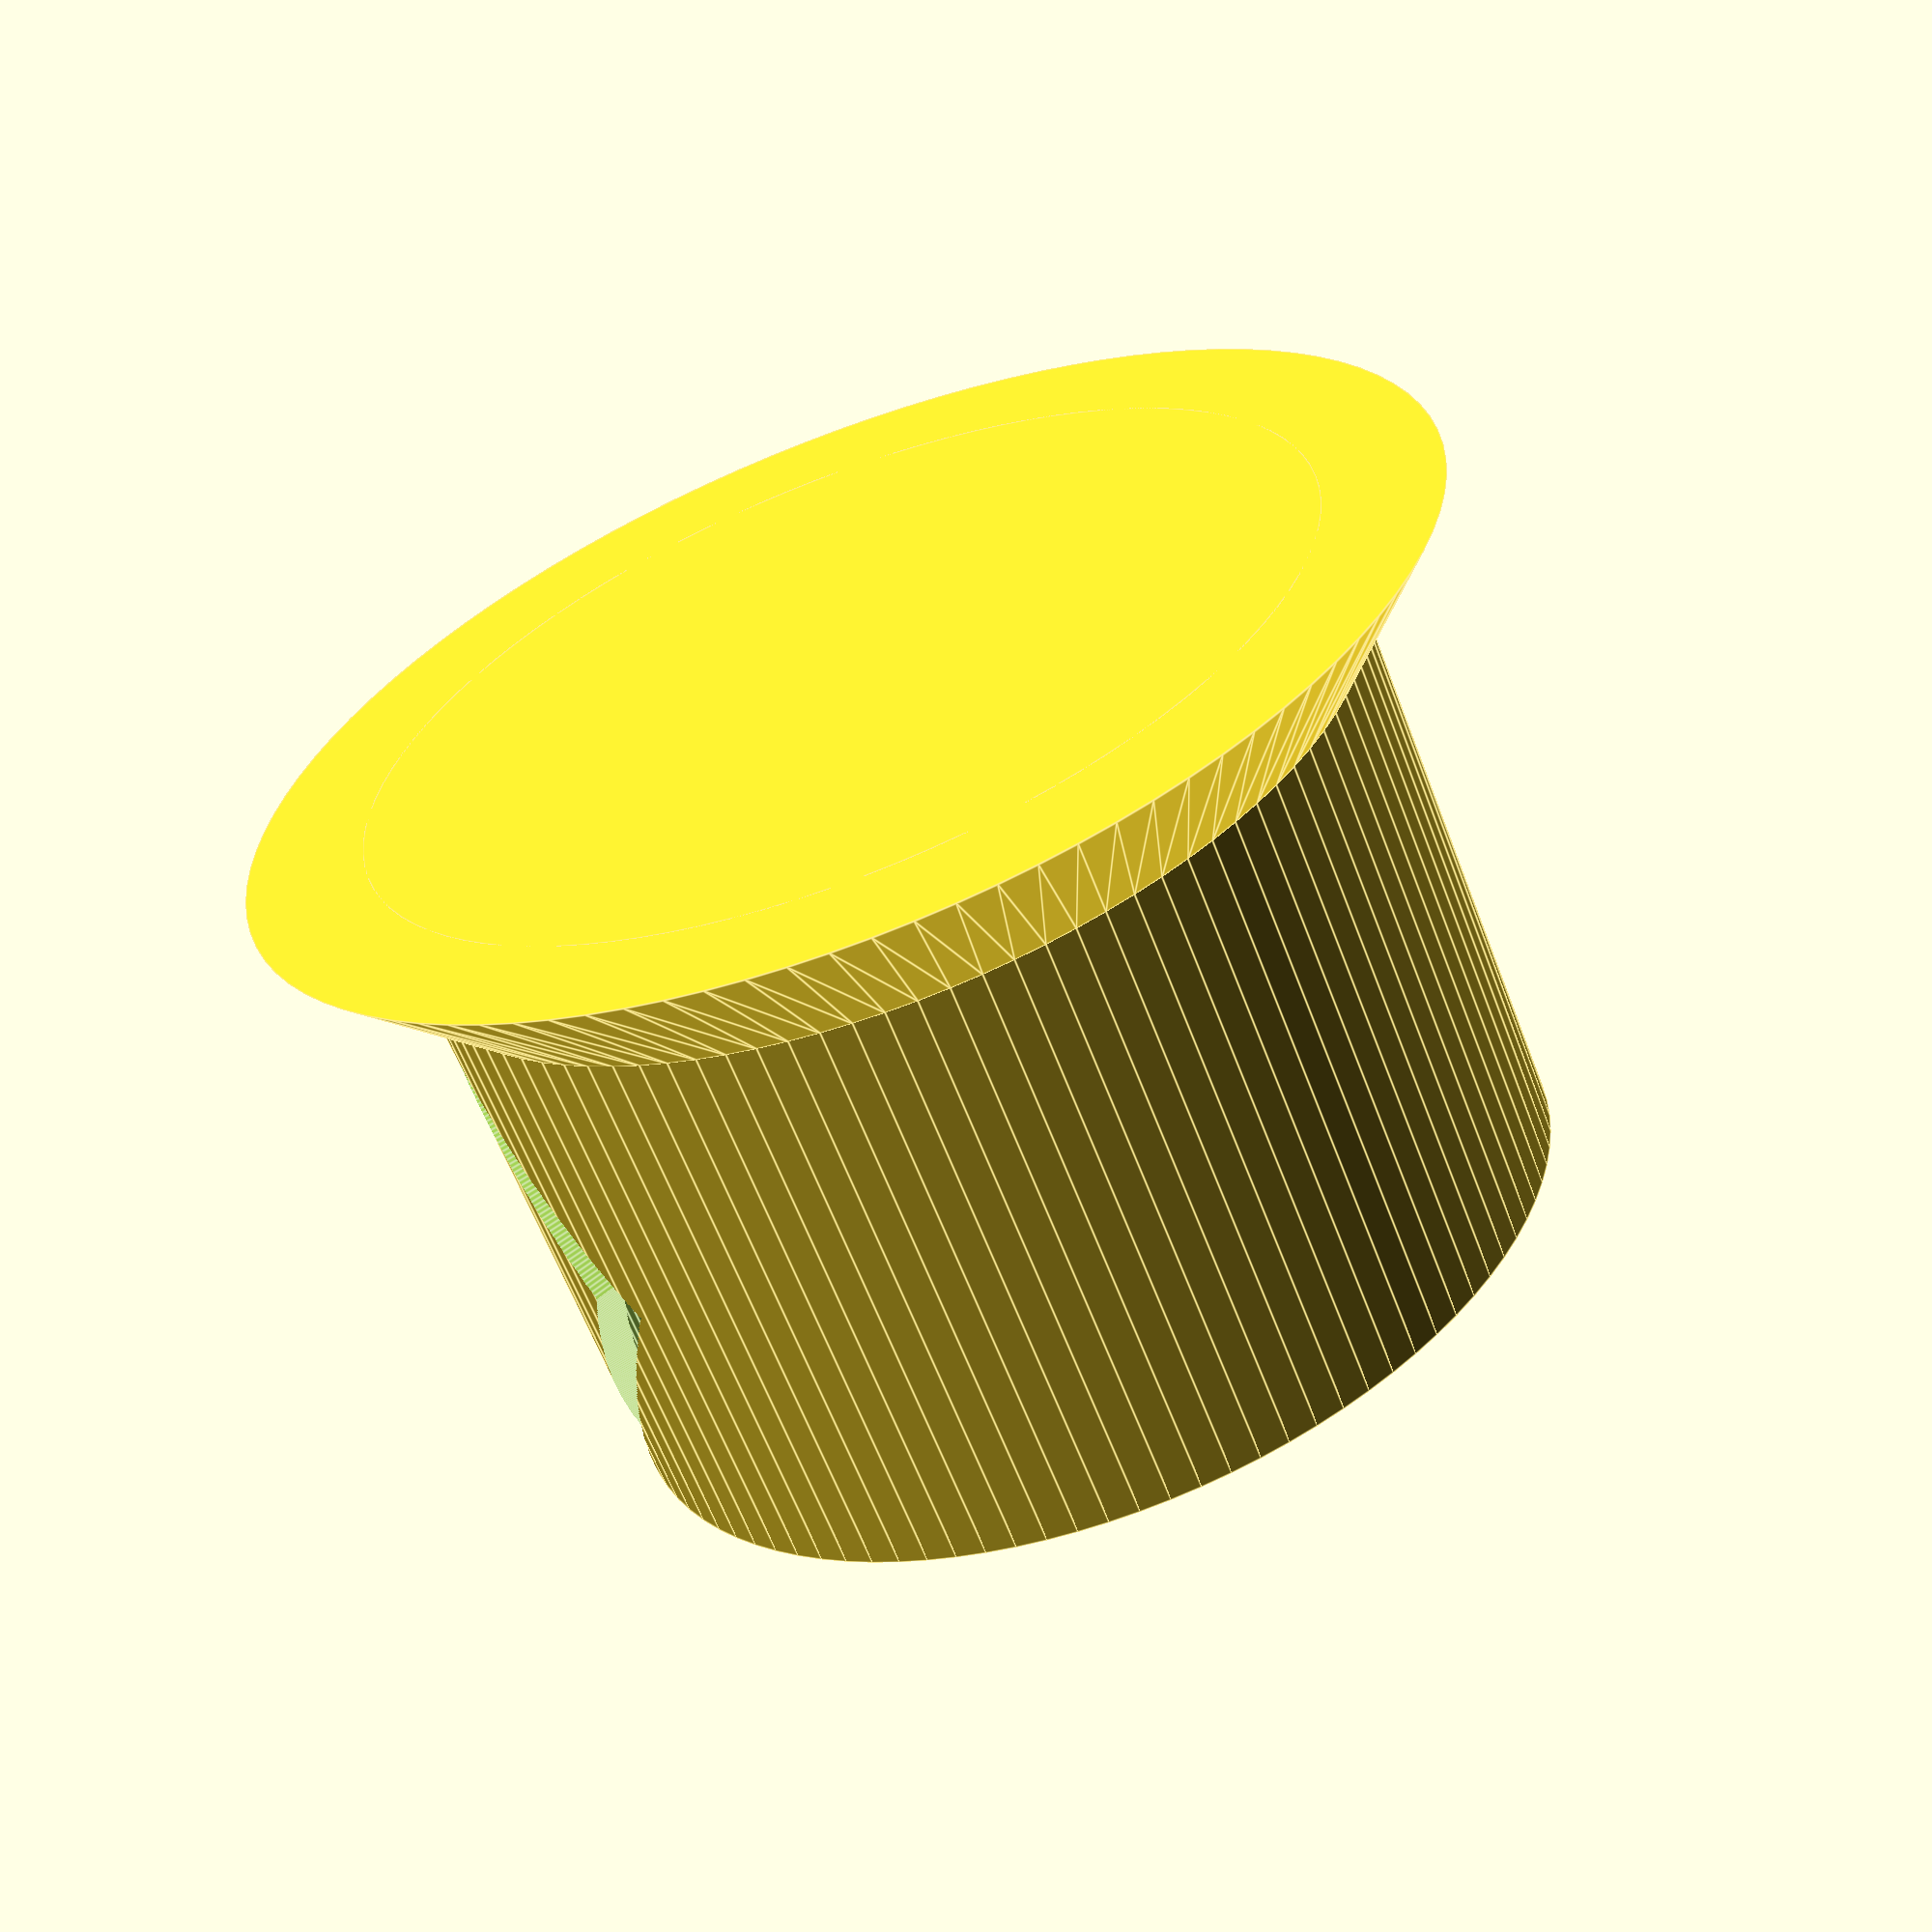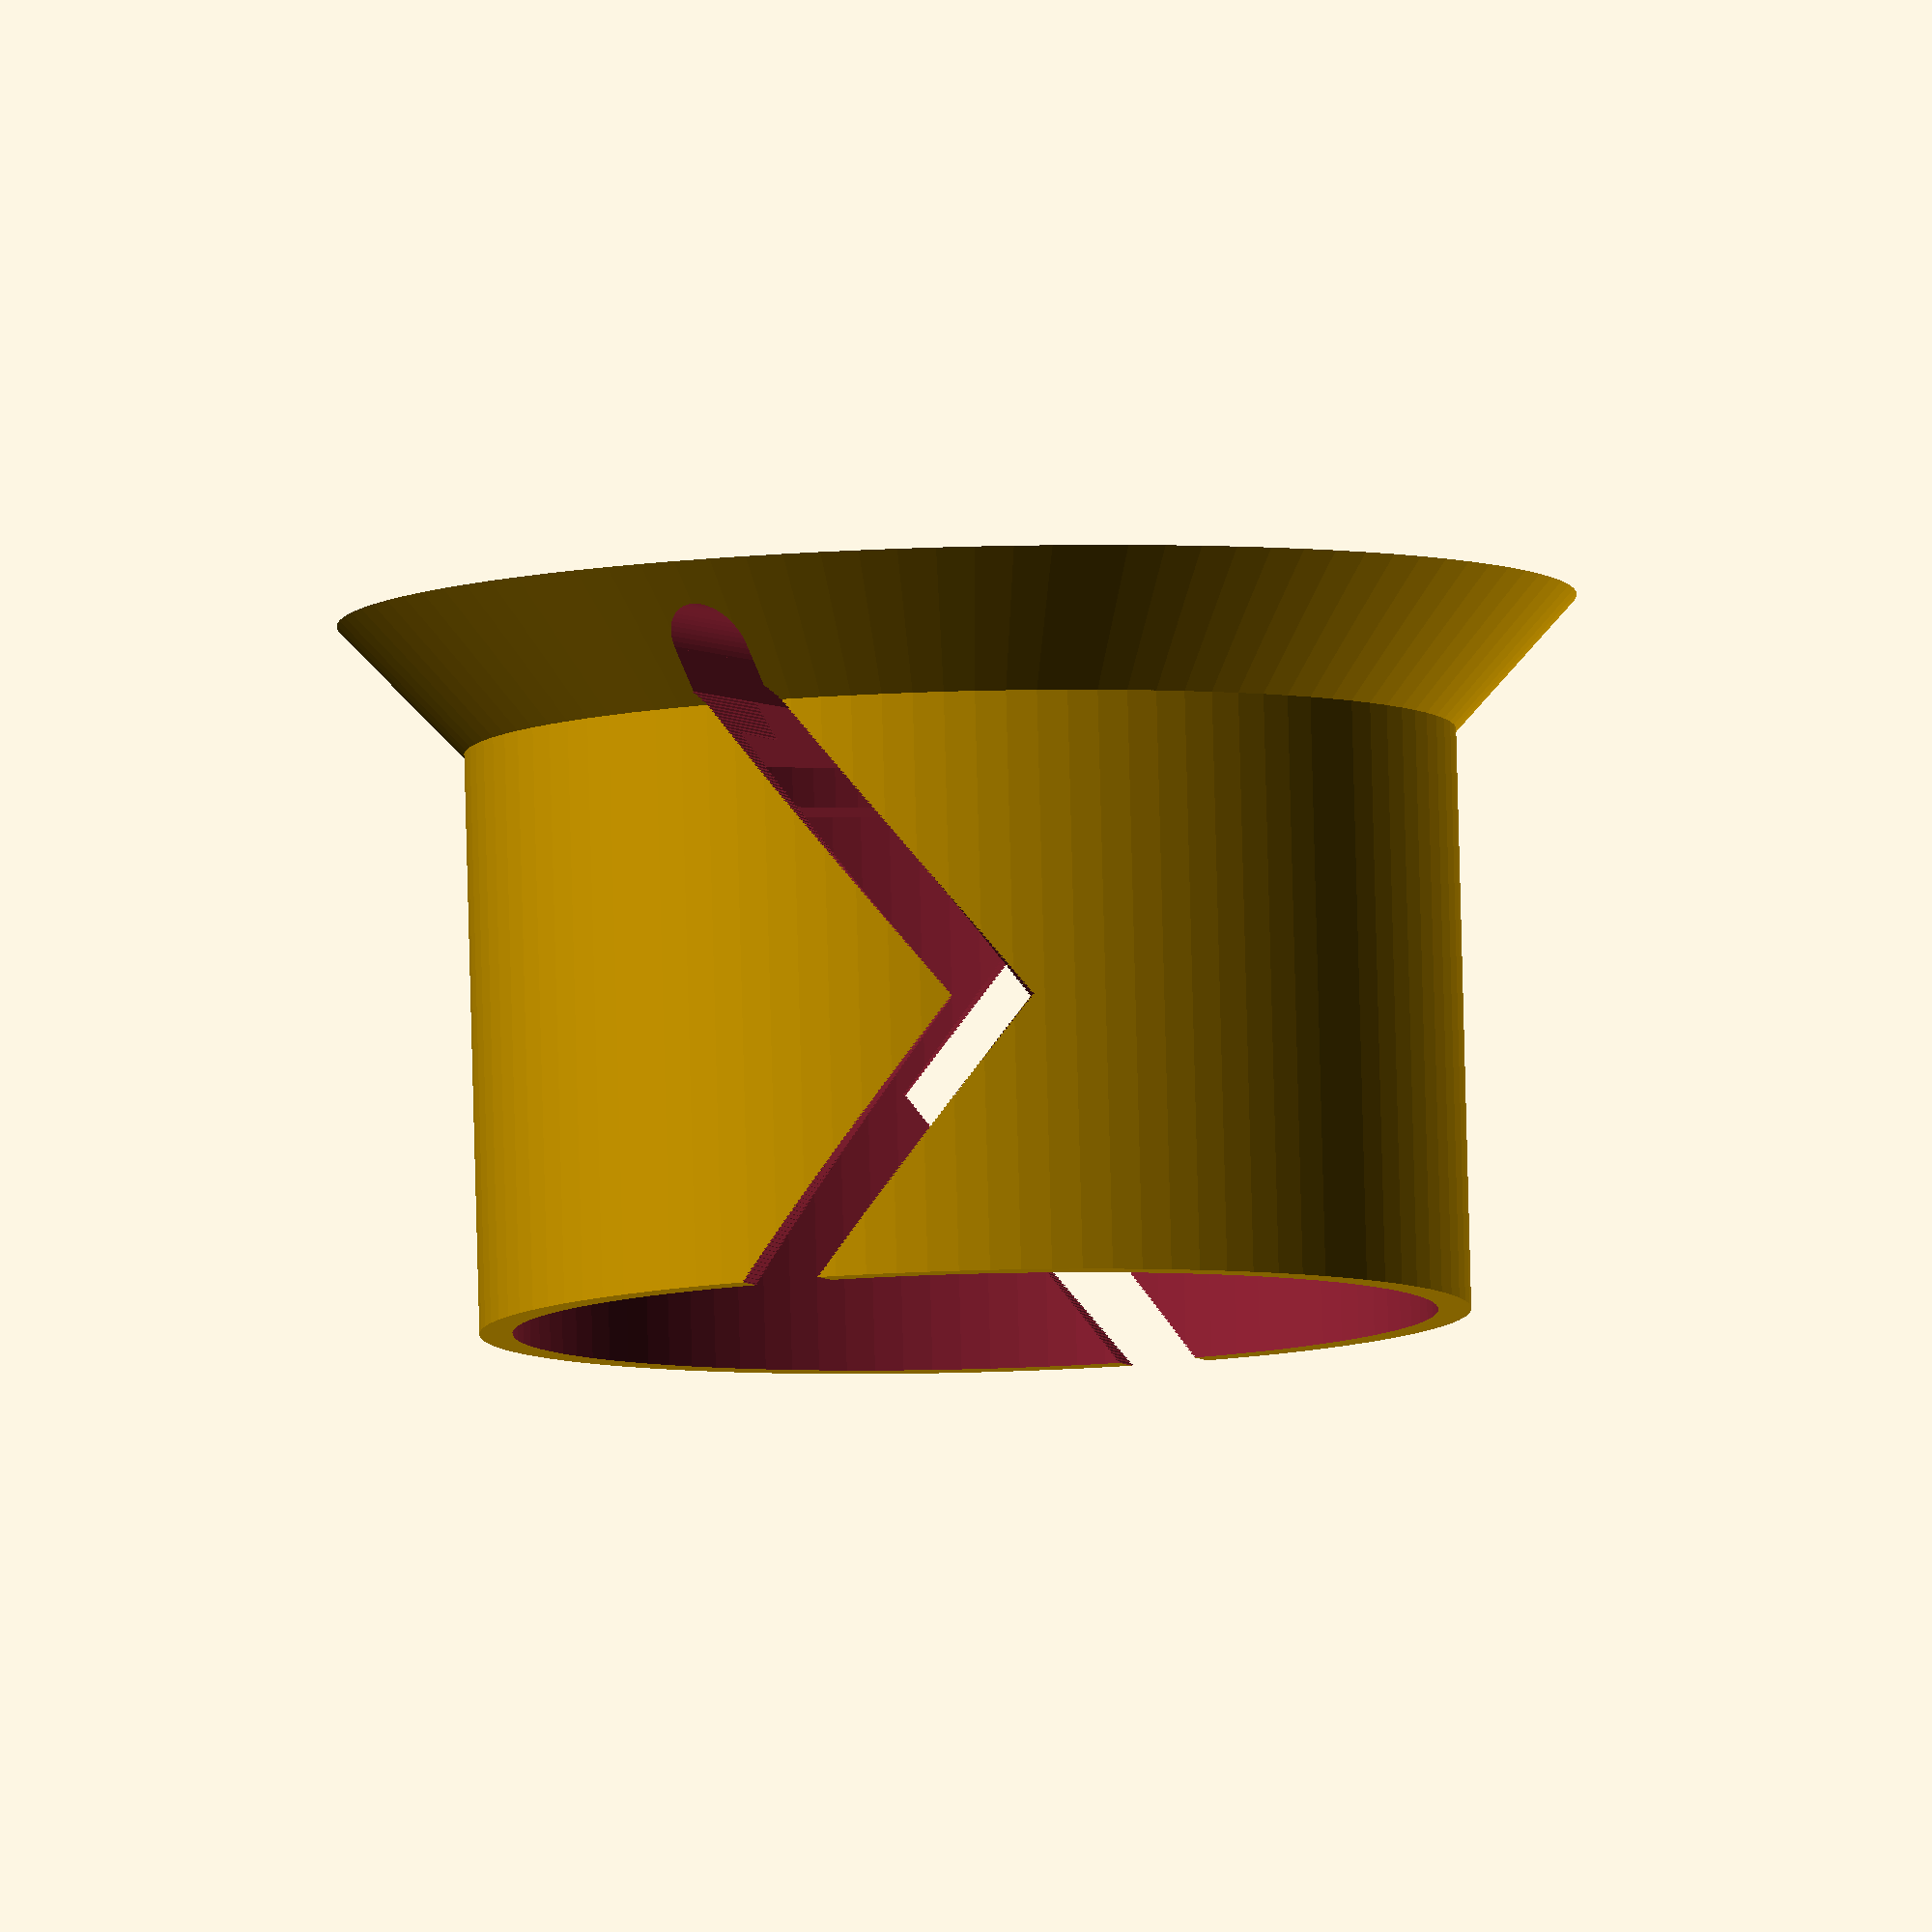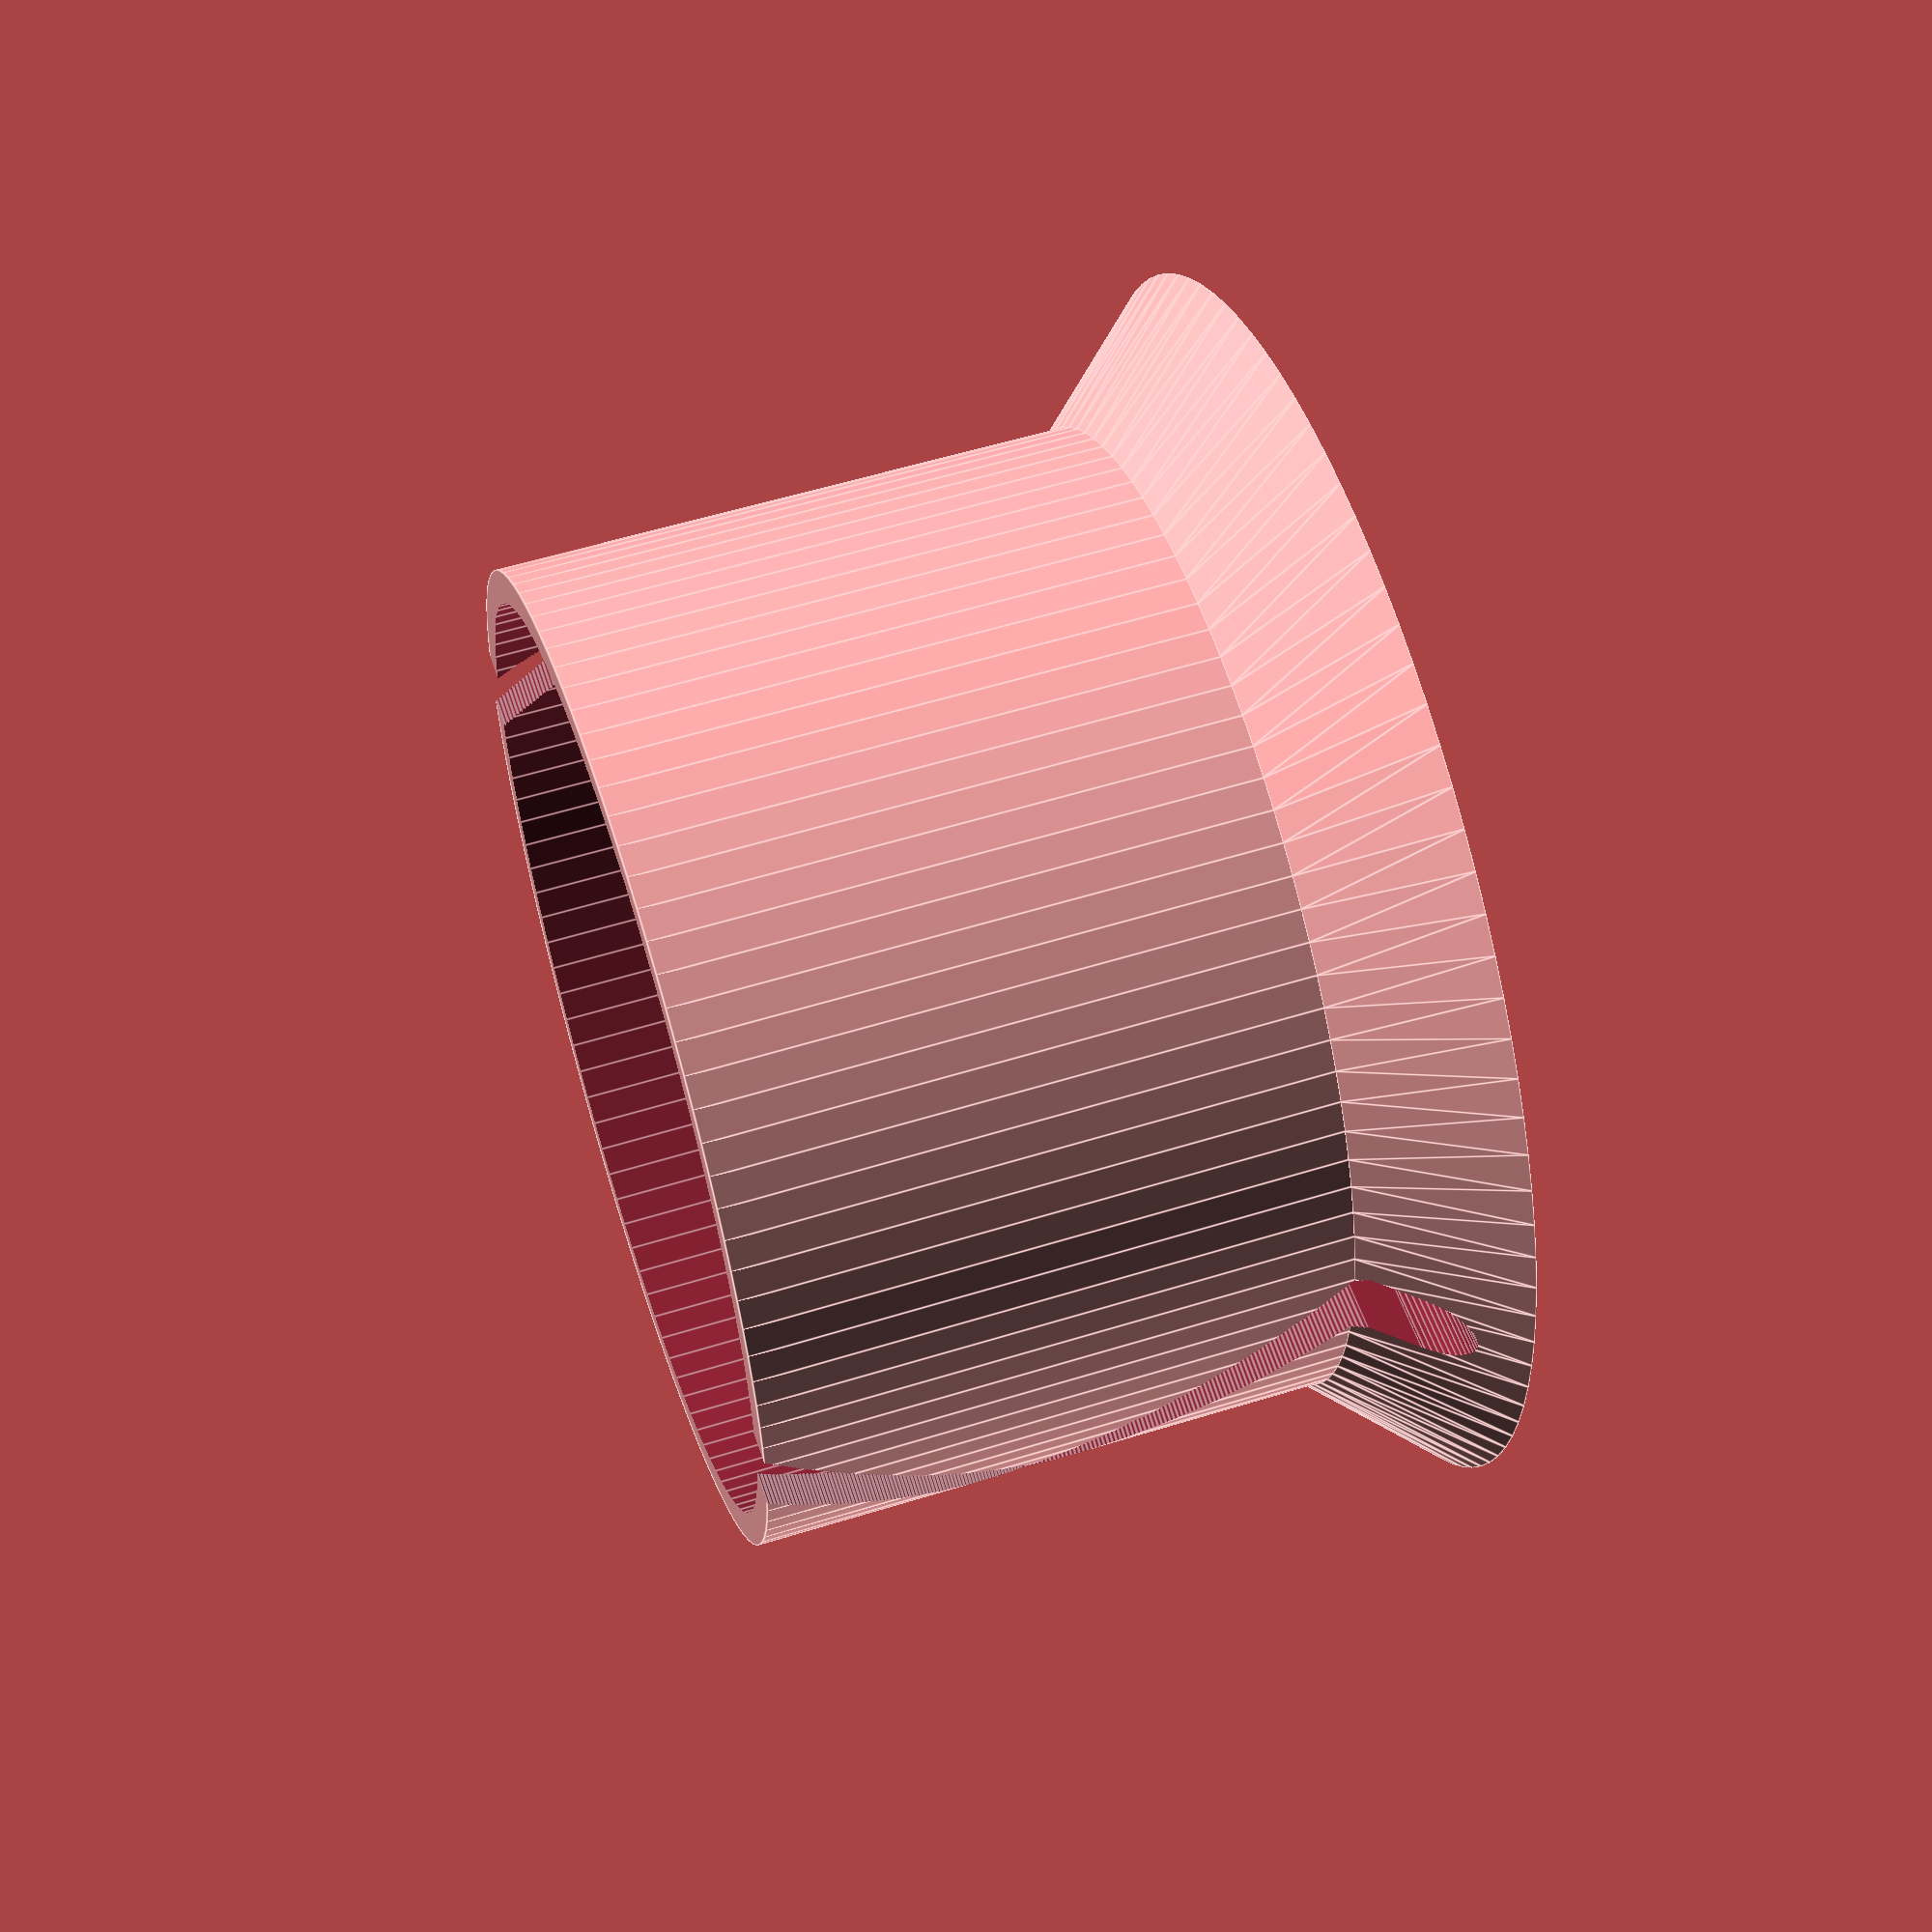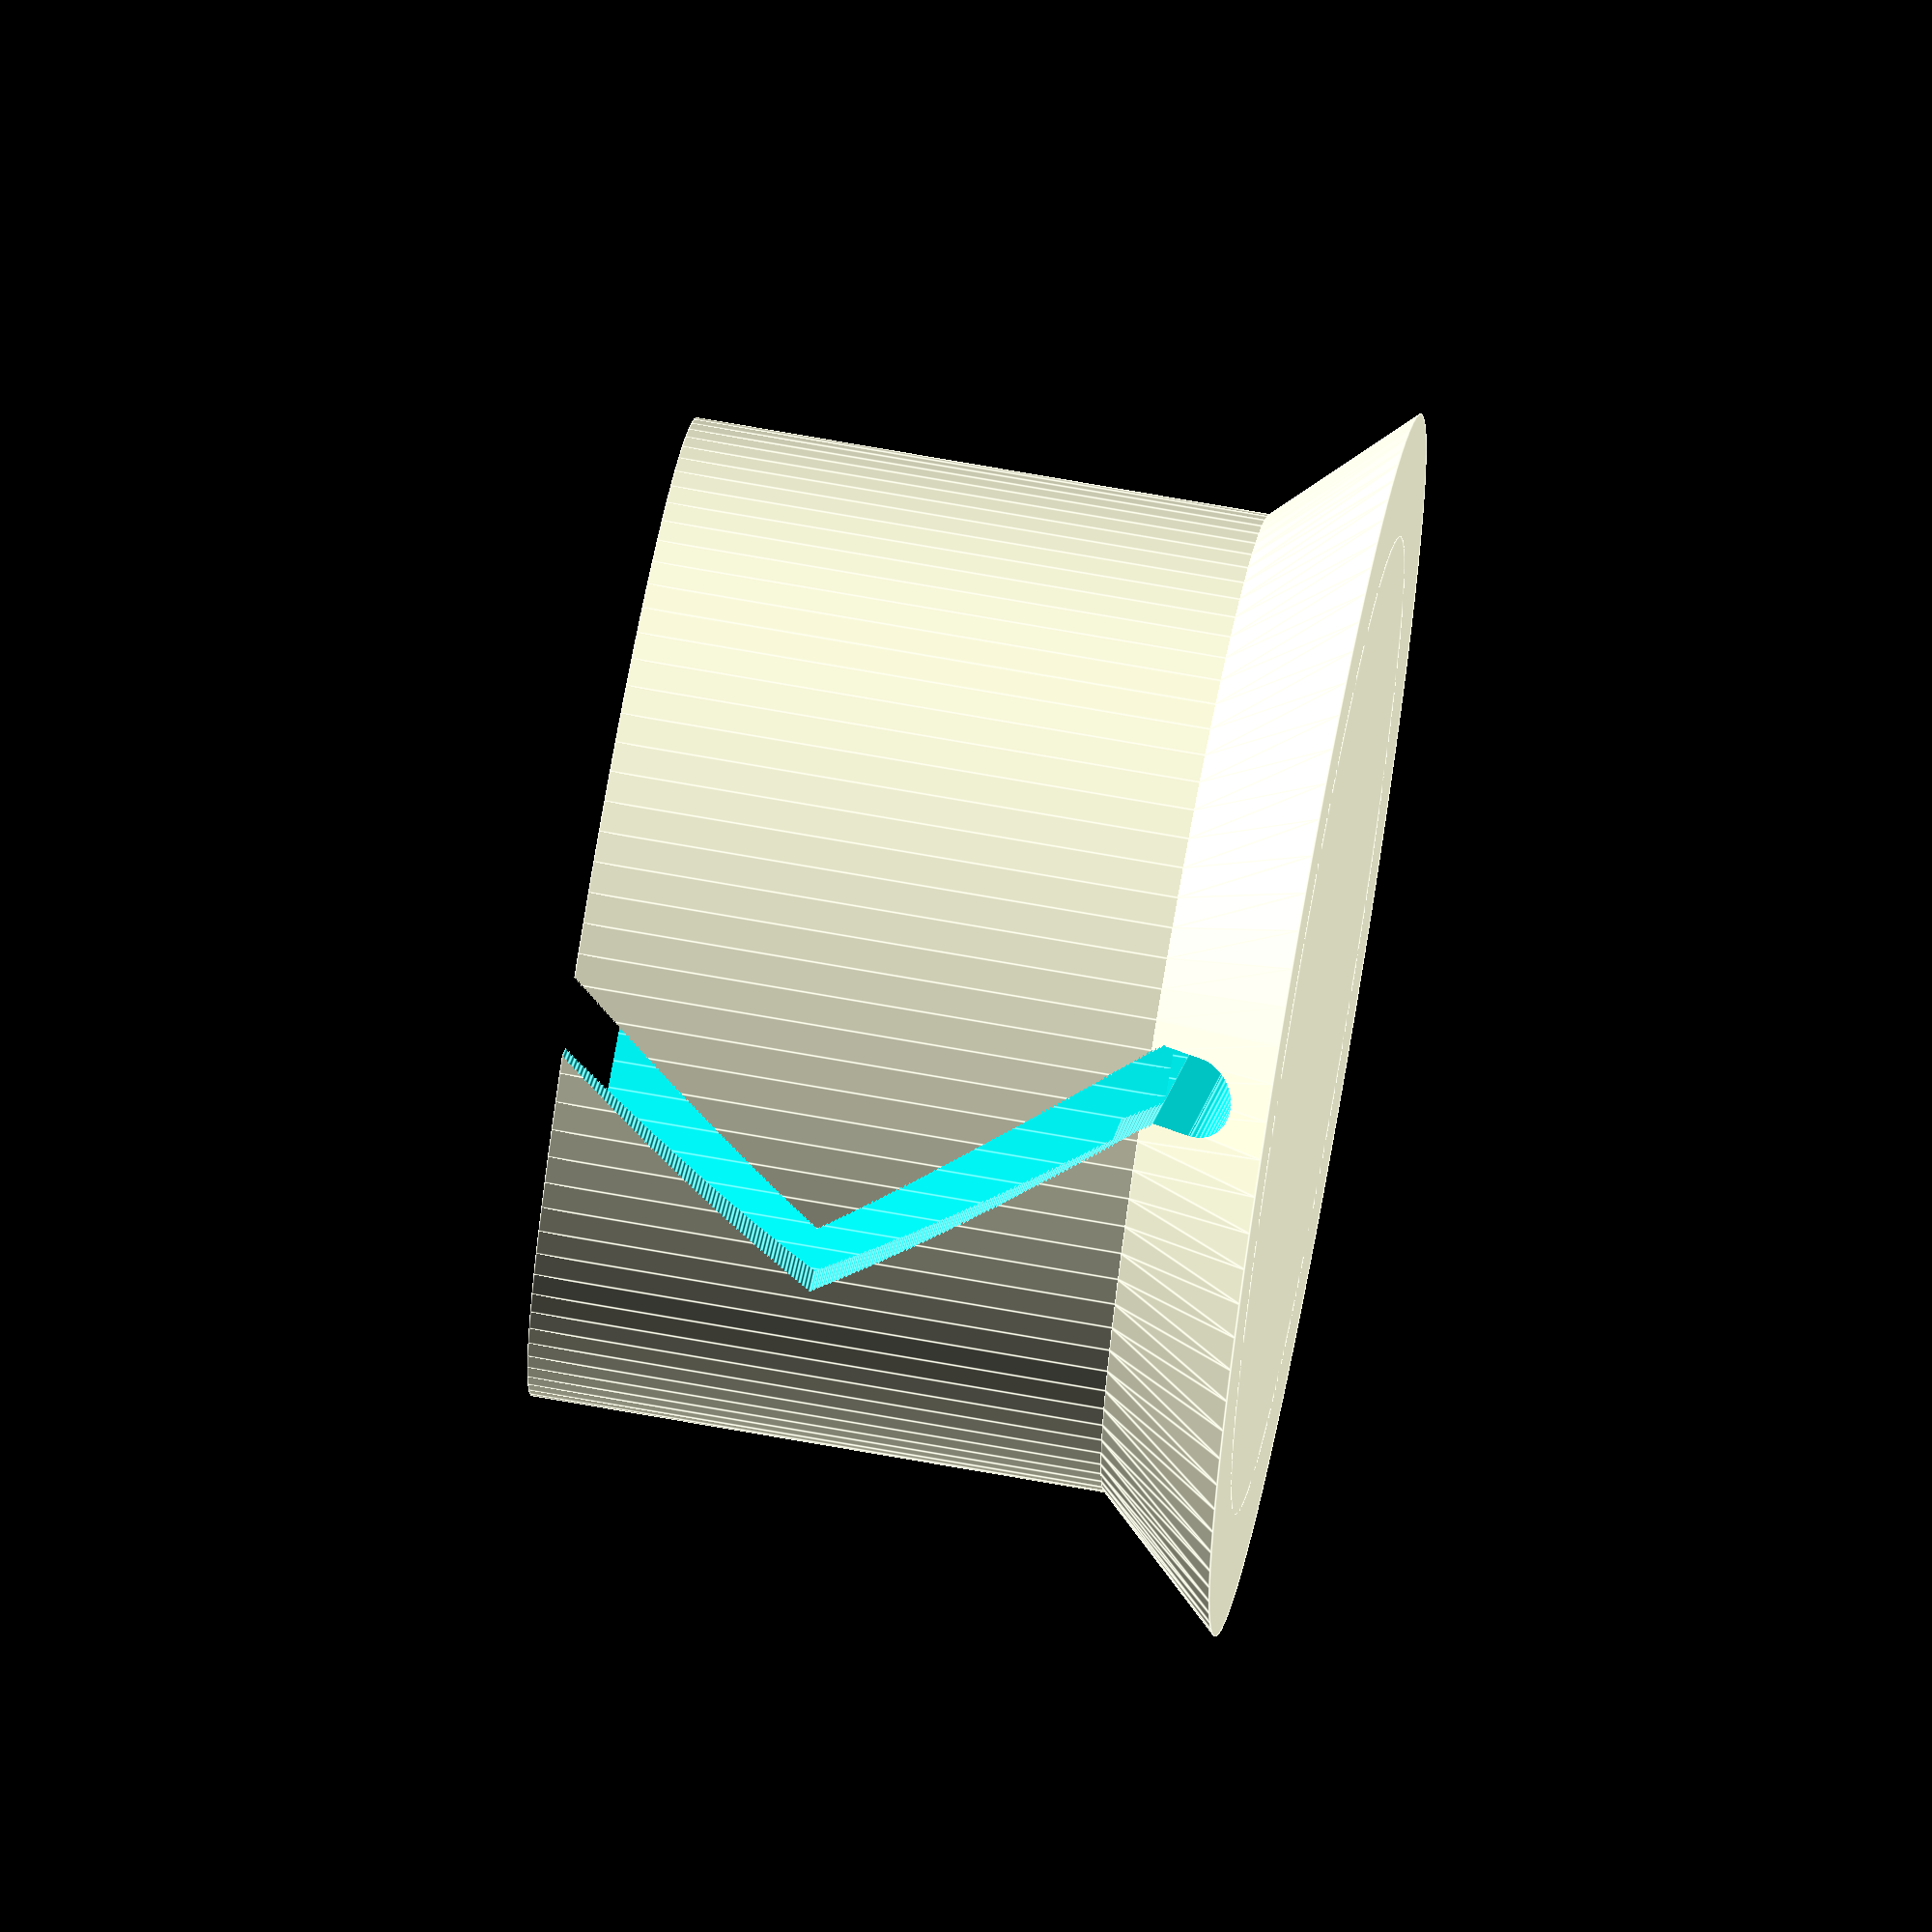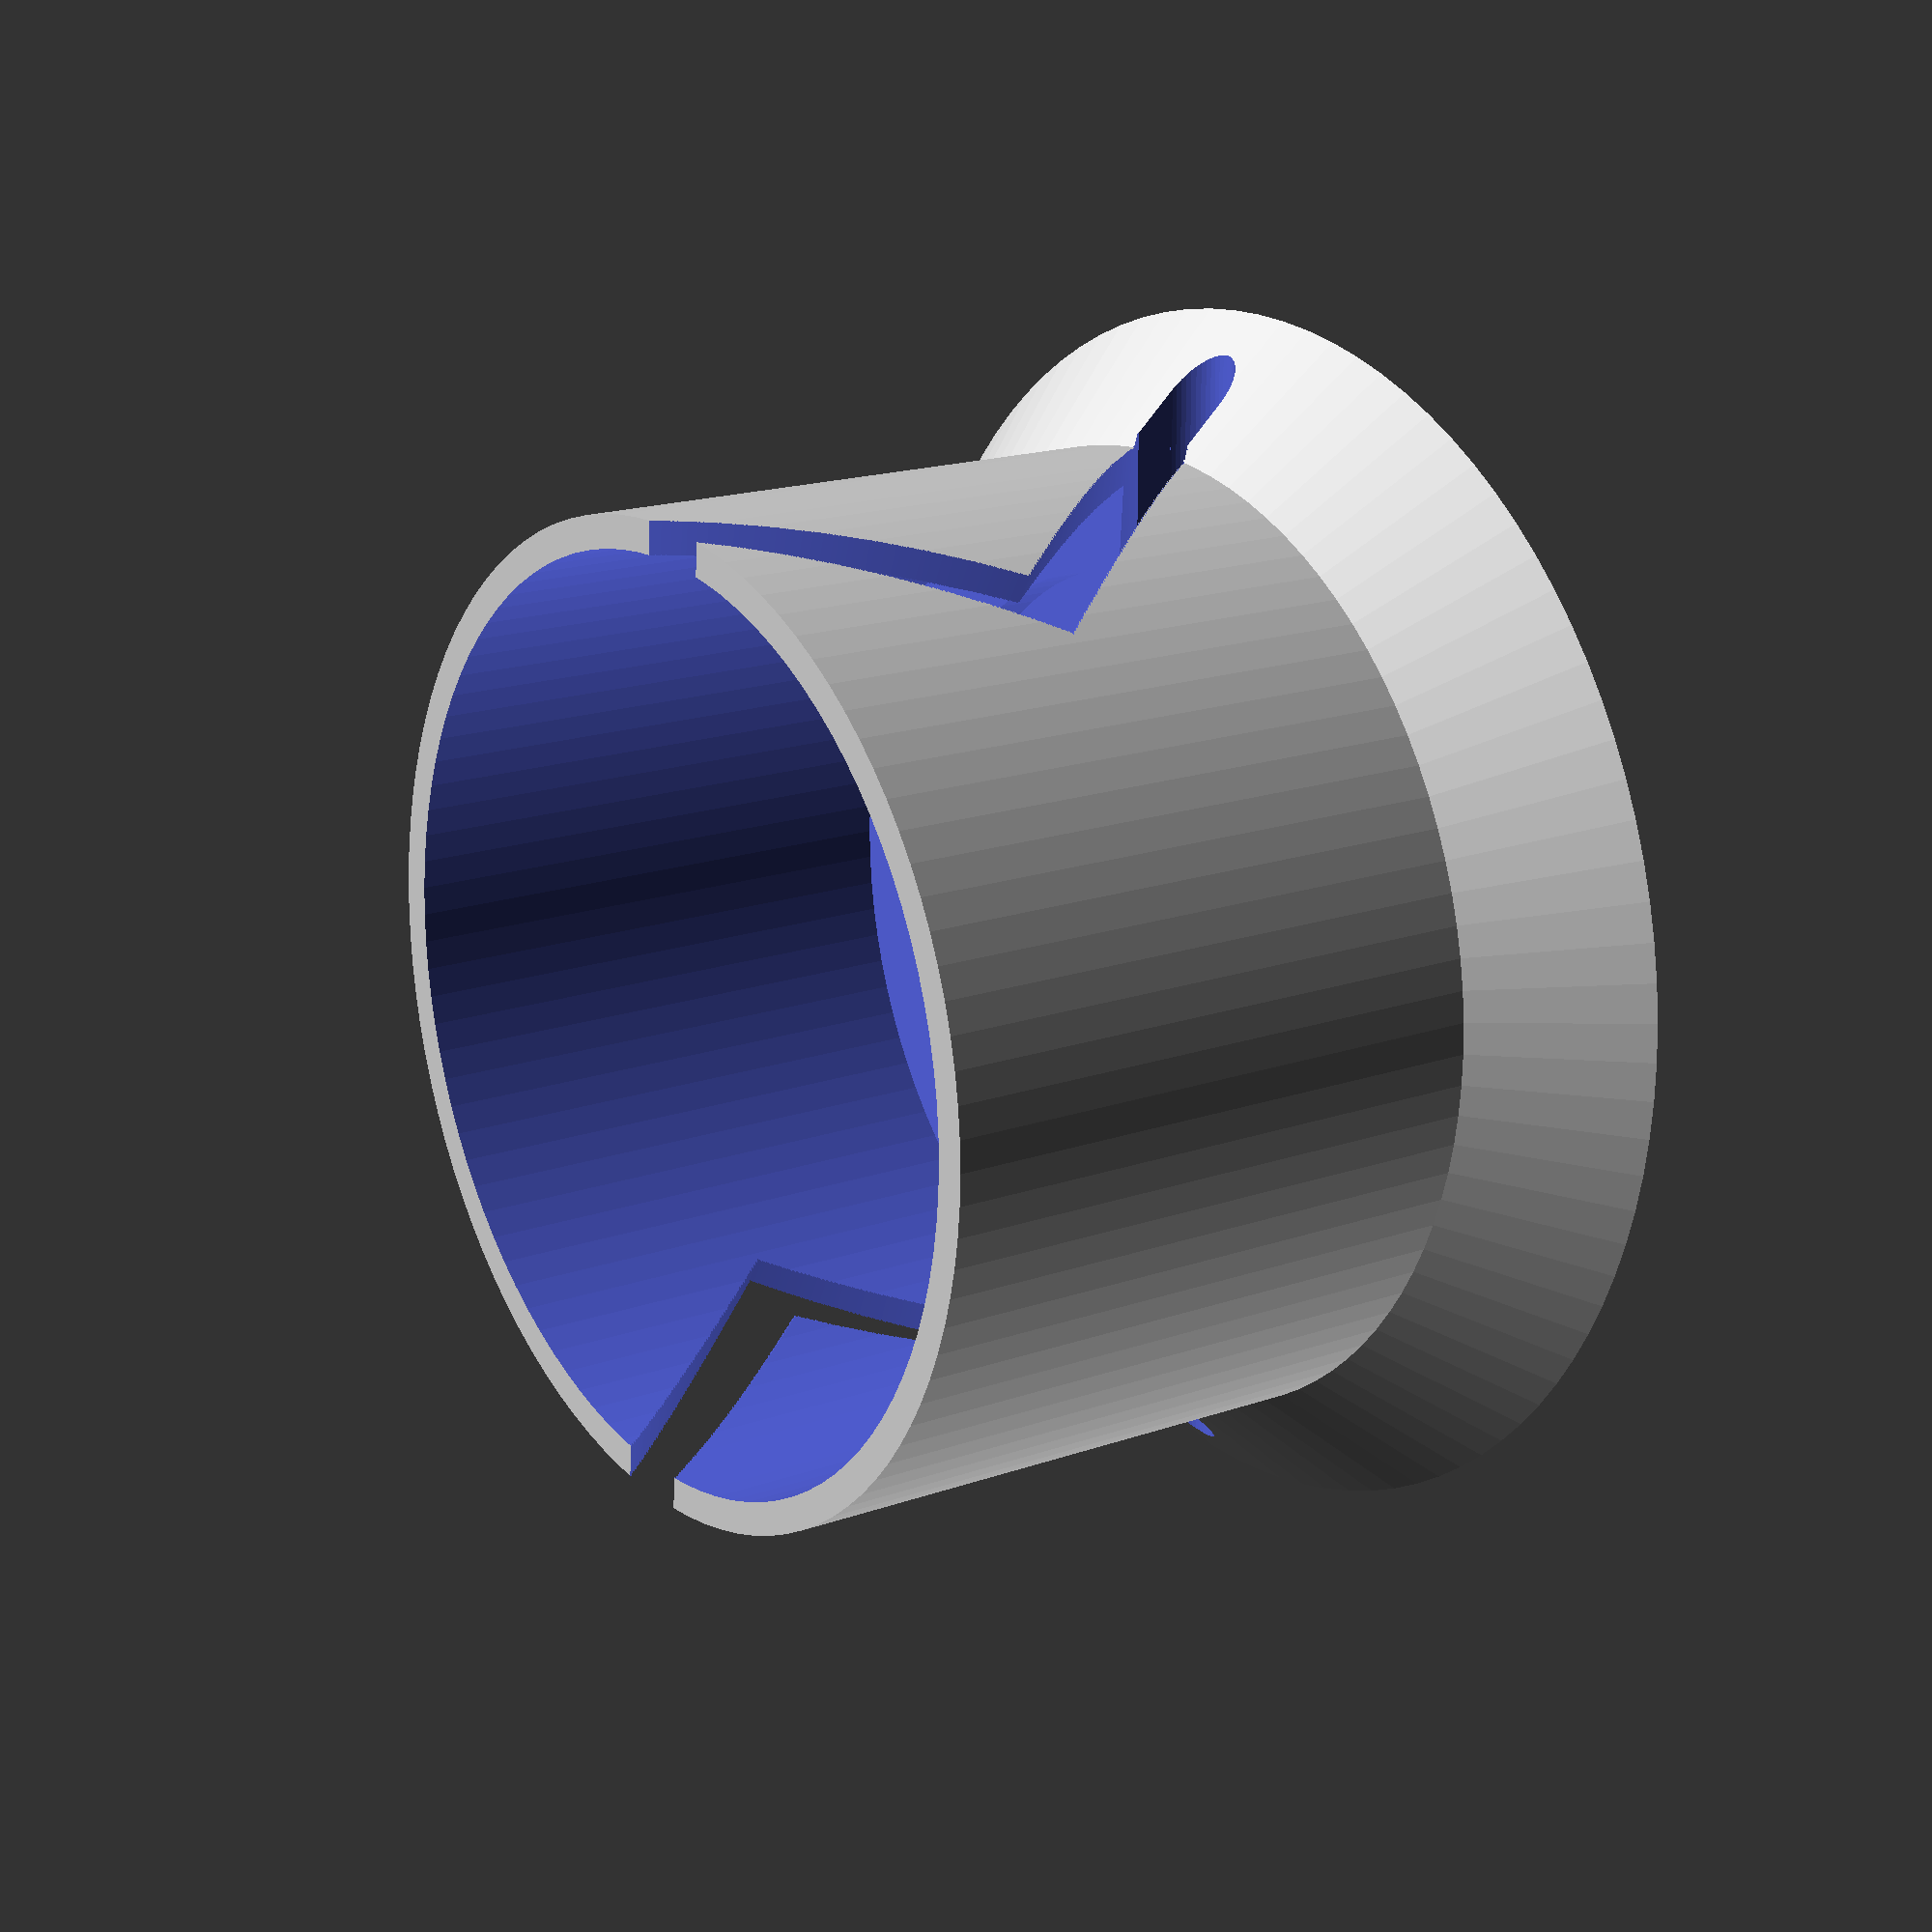
<openscad>

LITTLE_CAN_DIAMETER = 53; // mm
BIG_CAN_DIAMETER = 66; // mm
BIG_CAN_HEIGHT = 66; // mm

diameter = BIG_CAN_DIAMETER + 4; // mm
second_diameter = LITTLE_CAN_DIAMETER + 3; // mm
wall_width = 5; // mm
rope_diameter= 6; // mm
height = ((2/3)* BIG_CAN_HEIGHT) + 2 * wall_width; // mm

module shell(d1, d2, height, wall) {
    cylinder(d1=d1, d2=d2, h=wall, $fn=100);
    cylinder(h=height, d=d2, $fn=100);
}

module hole(diameter, height) {
    cylinder(height, d=diameter, $fn=100);
}

module slot(diameter, height, rope) {
    offset = (height)/2;
    union() {
        rotate([0, 90, 0]) cylinder(d=rope, h=diameter*1.5, center=true, $fn=50);
        translate([0, 0, rope/4]) cube([diameter*1.5, rope, 0.1+rope/2], center=true);
    }
}

module cupholder(diameter, second_diameter, height, wall, rope) {
    half = (height/2) - (rope/2);
    outer_diameter = diameter + wall;
    difference() {
        shell(1.25*outer_diameter, outer_diameter, height, 2*wall);
        
        // Main hole (for the normal size can)
        translate([0, 0, 2*rope]) hole(diameter, height);
        
        // Smaller hole (for Red Bulls!)
        translate([0, 0, 1.5*rope]) hole(second_diameter, height);
        
        // Slot on the bottom for the rope
        translate([0, 0, rope]) slot(outer_diameter, height, rope);
        
        // Side slots
        rotate ([0, 0, 90]) translate([0, 0, 1.50 * rope]) twist(outer_diameter, half+0.1, rope, 1);
        
        rotate ([0, 0, 240]) translate([0, 0, rope+height/2]) twist(outer_diameter, half+0.1, rope, -1);
    }
}

module twist(diameter, height, rope, dir) {
    linear_extrude(height=height, convexity=10, twist=dir*30, $fn=1000) square([rope, 2*diameter], center=true);
}

cupholder(diameter, second_diameter, height, wall_width, rope_diameter);

</openscad>
<views>
elev=242.3 azim=188.2 roll=339.2 proj=p view=edges
elev=95.9 azim=242.9 roll=181.5 proj=o view=wireframe
elev=303.8 azim=356.3 roll=72.0 proj=p view=edges
elev=288.8 azim=118.2 roll=100.1 proj=o view=edges
elev=162.8 azim=90.3 roll=125.3 proj=p view=solid
</views>
